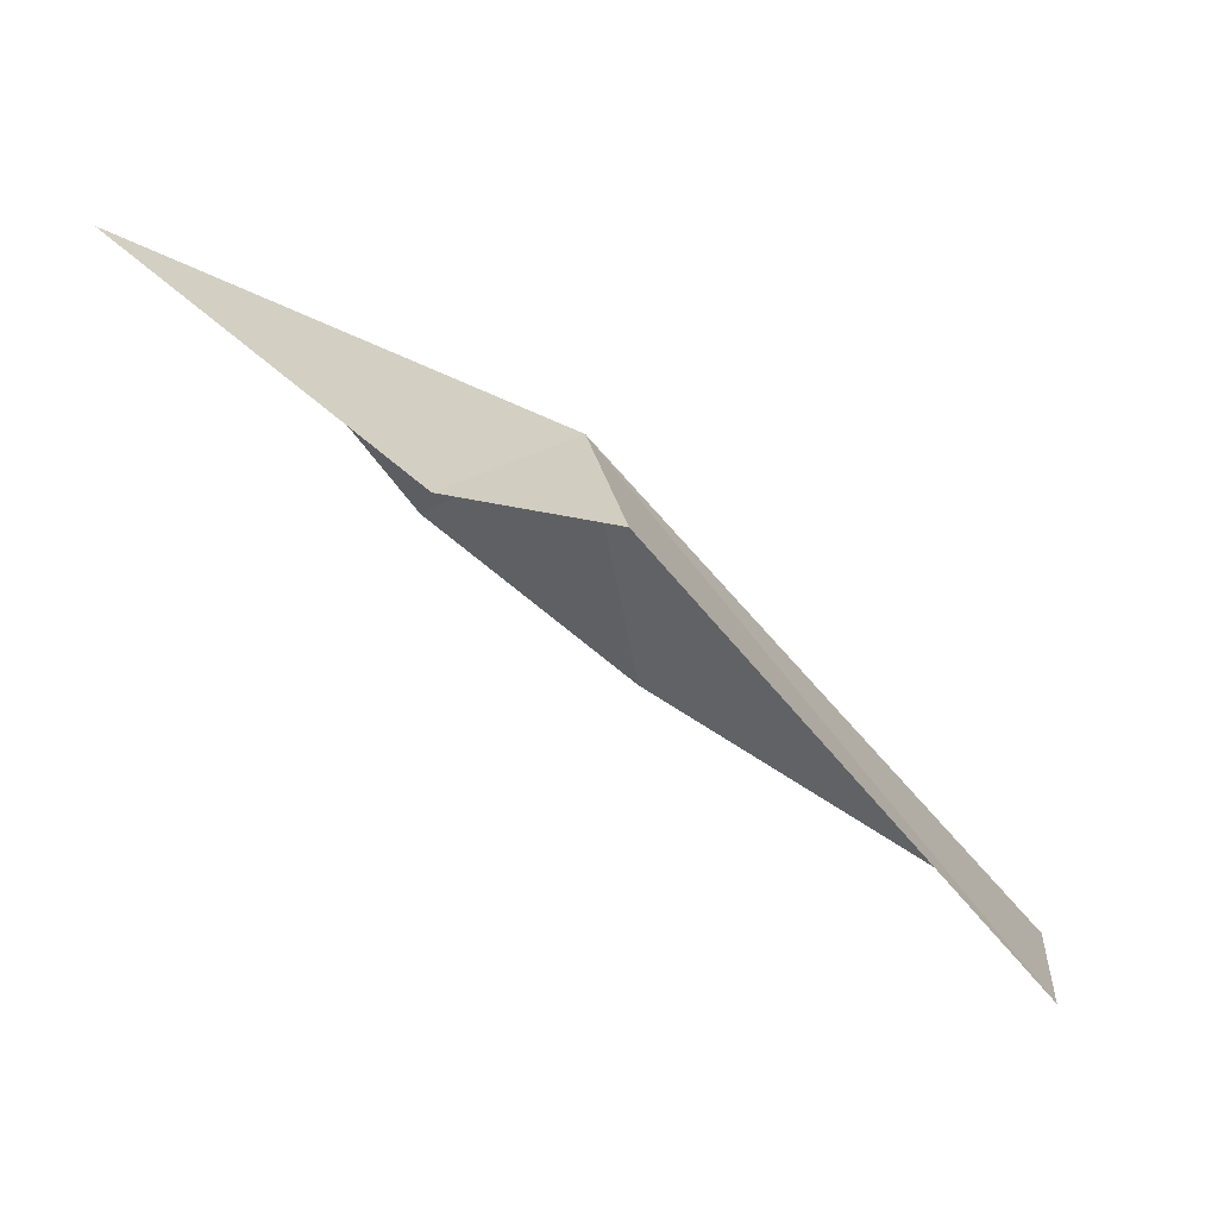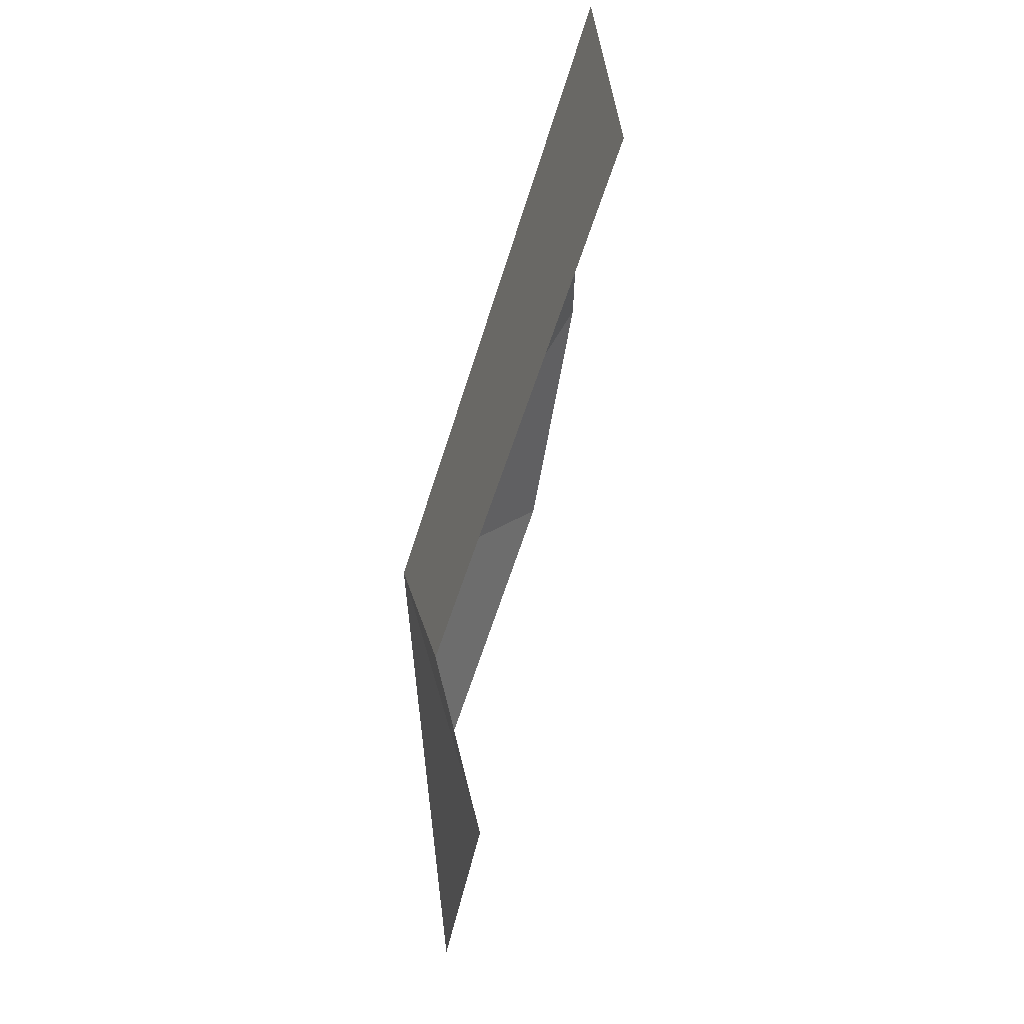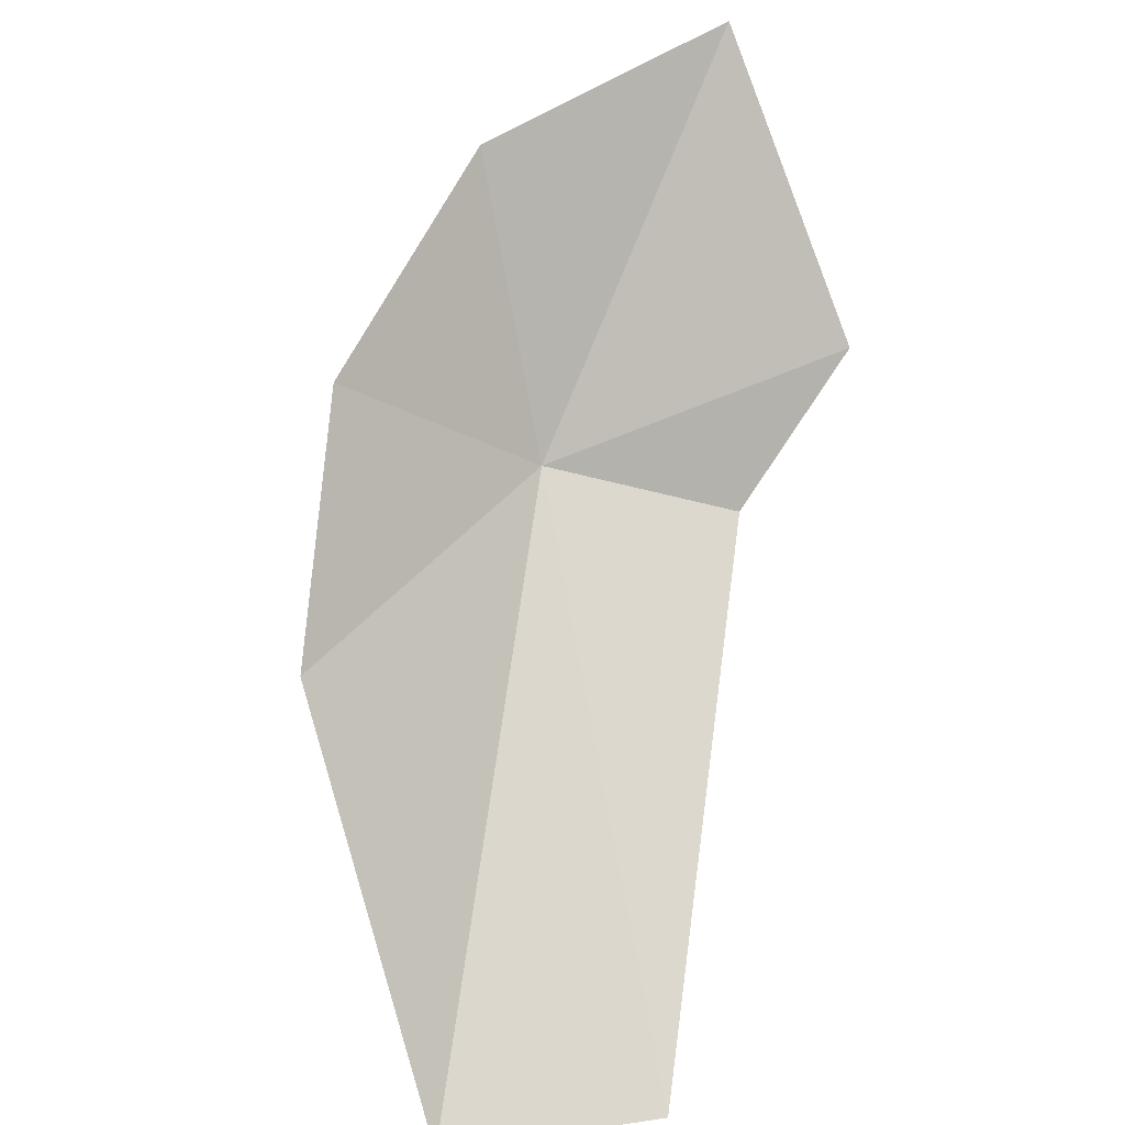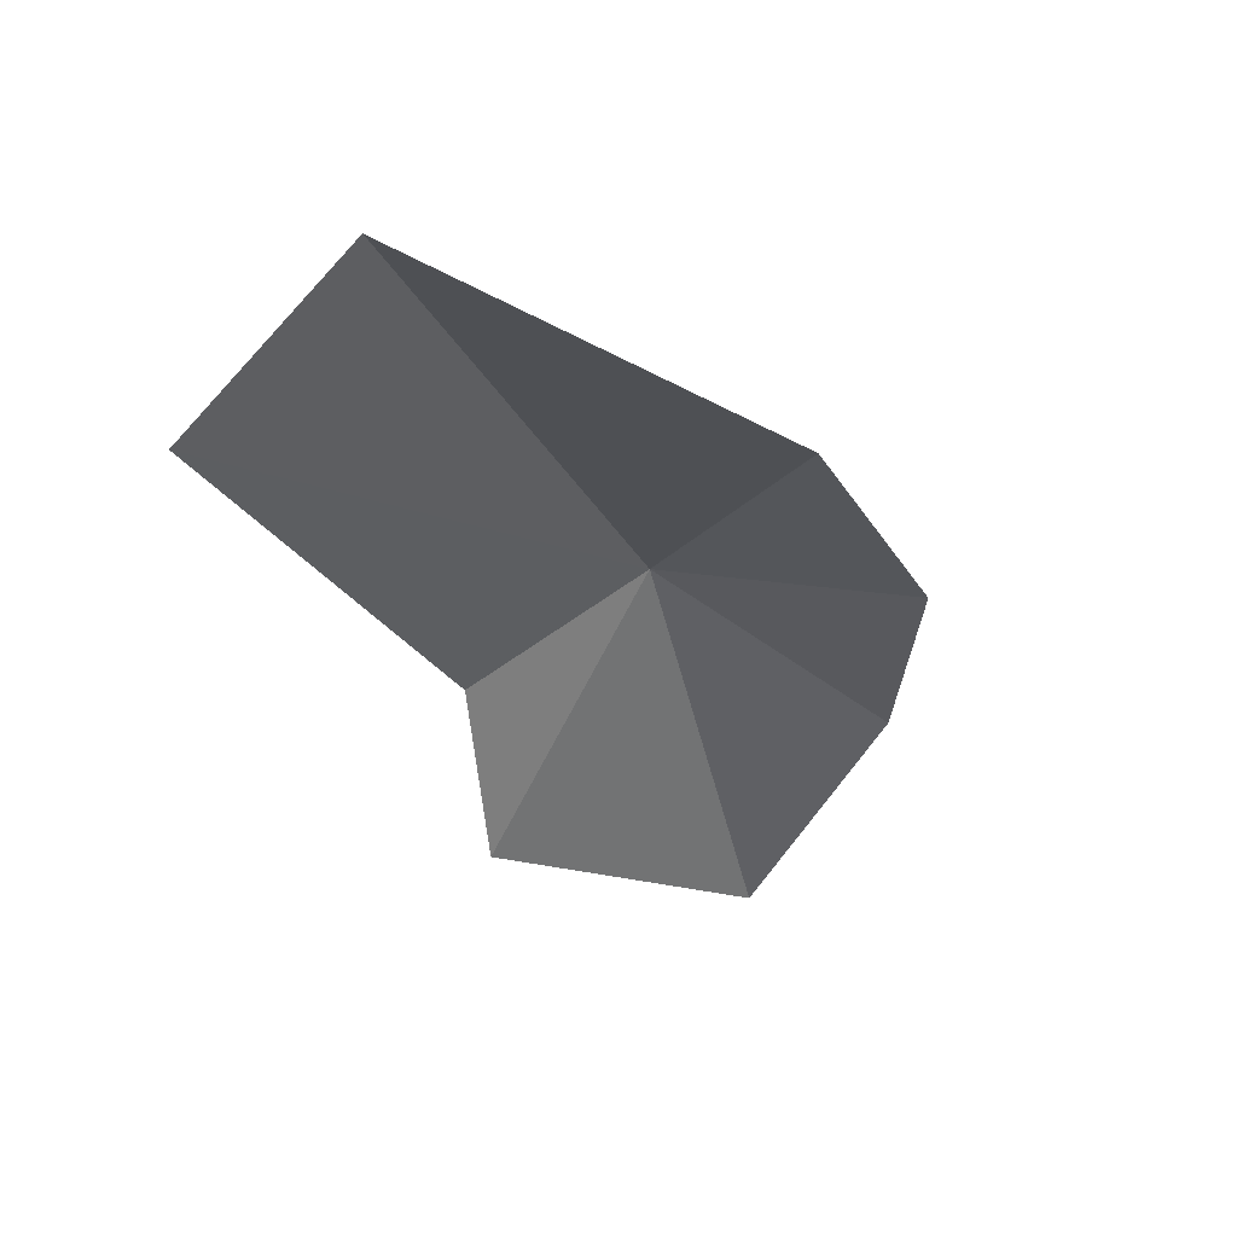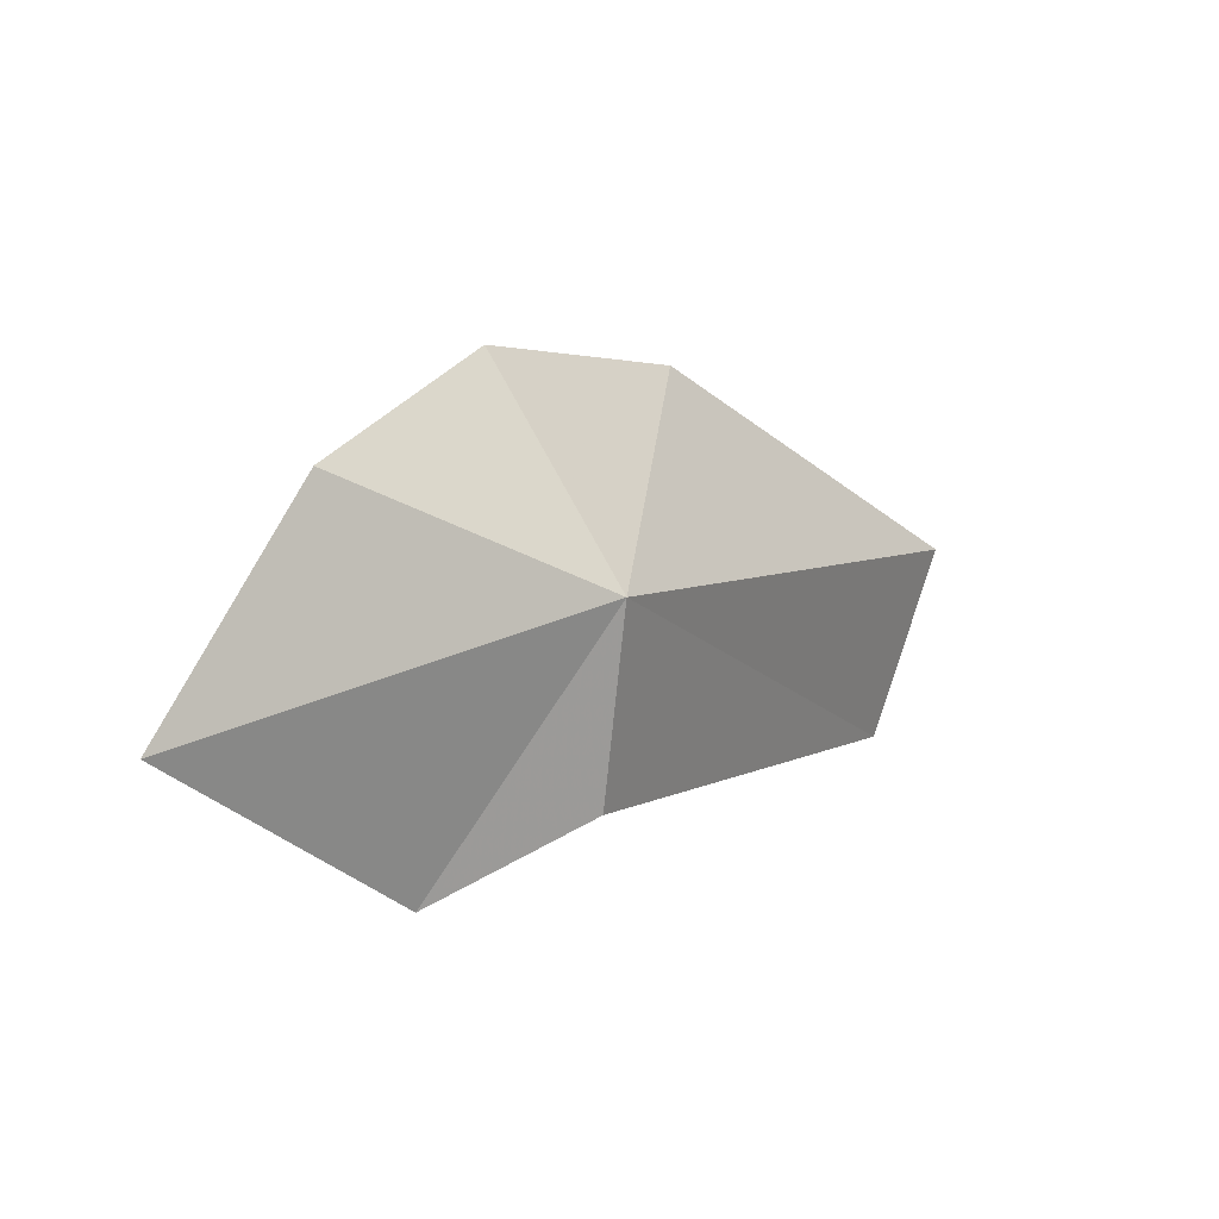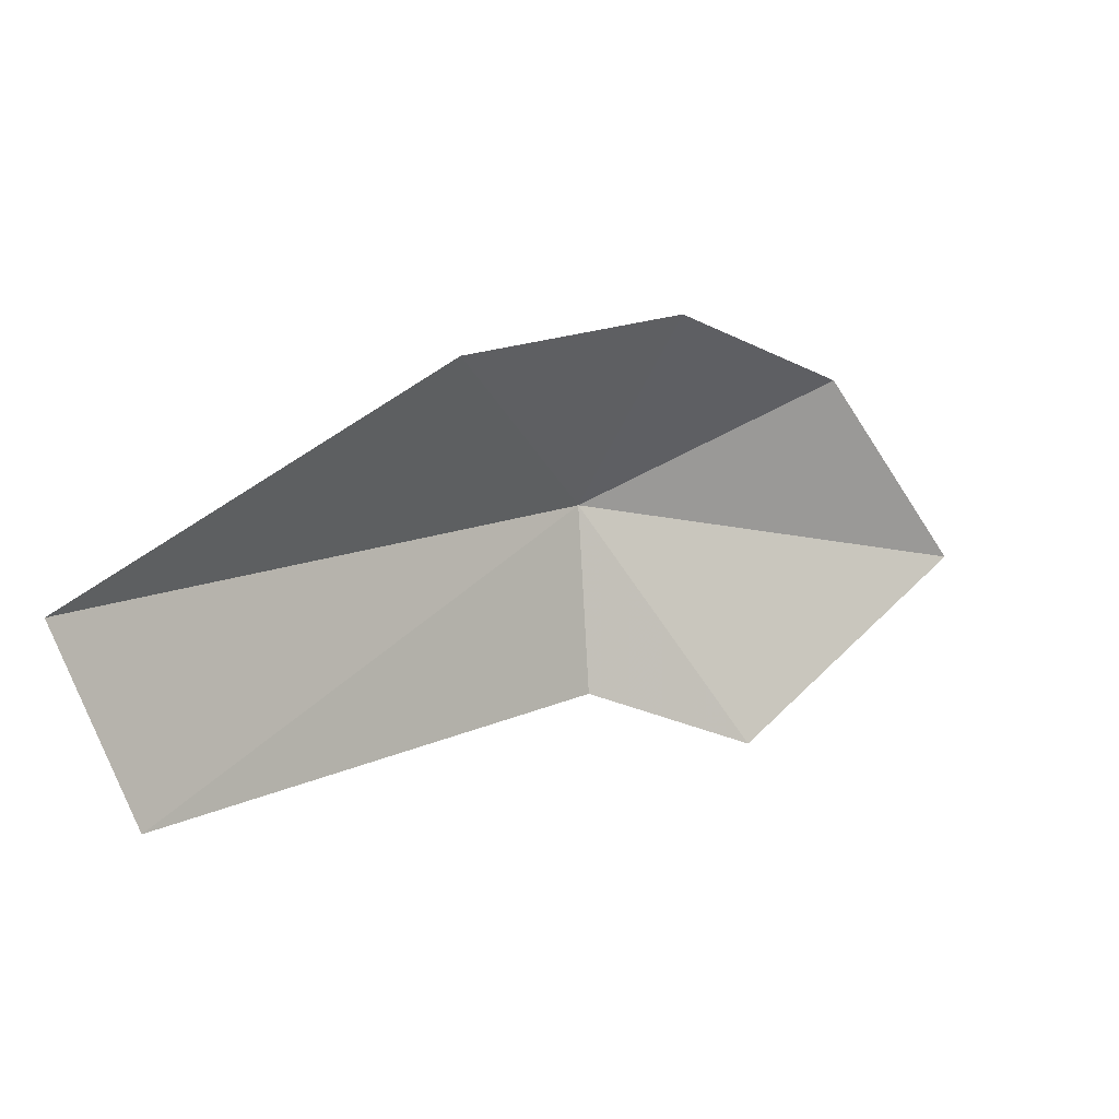
<metadata>
{"format":"obj","ext":"obj","renderer":"f3d","projection":"perspective","resolution":1024,"background":"white","views":[{"elev":13.7,"azim":-14.4,"up":"+Z"},{"elev":-62.2,"azim":121.0,"up":"+Y"},{"elev":-58.4,"azim":-102.0,"up":"+Z"},{"elev":-71.9,"azim":117.7,"up":"+Z"},{"elev":5.2,"azim":-11.3,"up":"+Y"},{"elev":13.1,"azim":-178.1,"up":"+Y"}]}
</metadata>
<code>
v -13.22 146.9 20.13
v -6.563 146.9 12.66
v -11.7 149.9 15.87
v -7.649 143.9 12.88
v -13.41 144 19.51
v -14.81 150.2 18.51
v -17.34 148.7 21.74
v -15.98 142.9 20.26
v -19.43 145.4 23.09
f 1 2 3
f 1 4 2
f 1 5 4
f 1 3 6
f 1 6 7
f 1 8 5
f 1 7 9
f 1 9 8

</code>
